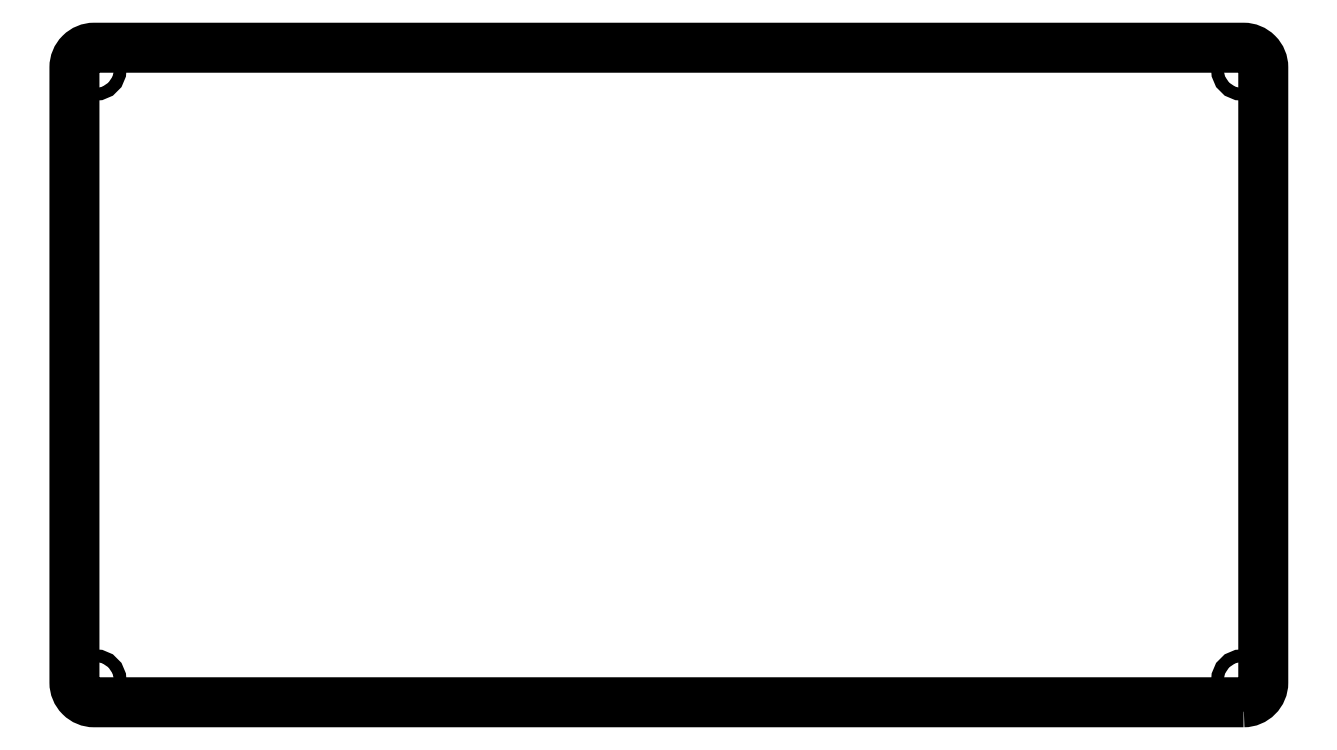
<metadata>
{"format":"dxf","ext":"dxf","renderer":"ezdxf+matplotlib","layout":"modelspace","background":"white","min_lineweight":24,"dpi":150}
</metadata>
<code>
0
SECTION
2
ENTITIES
0
LWPOLYLINE
8
0
90
8
70
1
43
0
10
5.83
20
1.26
42
0.4142
10
6.03
20
1.46
10
6.03
20
7.7
42
0.4142
10
5.83
20
7.9
10
-5.83
20
7.9
42
0.4142
10
-6.03
20
7.7
10
-6.03
20
1.46
42
0.4142
10
-5.83
20
1.26
0
CIRCLE
8
0
10
-5.819
20
7.68
30
0
40
0.0625
210
0
220
-0
230
1
0
CIRCLE
8
0
10
5.818
20
7.68
30
0
40
0.0625
210
0
220
-0
230
1
0
CIRCLE
8
0
10
-5.819
20
1.48
30
0
40
0.0625
210
0
220
-0
230
1
0
CIRCLE
8
0
10
5.818
20
1.48
30
0
40
0.0625
210
0
220
-0
230
1
0
ENDSEC
0
EOF

</code>
